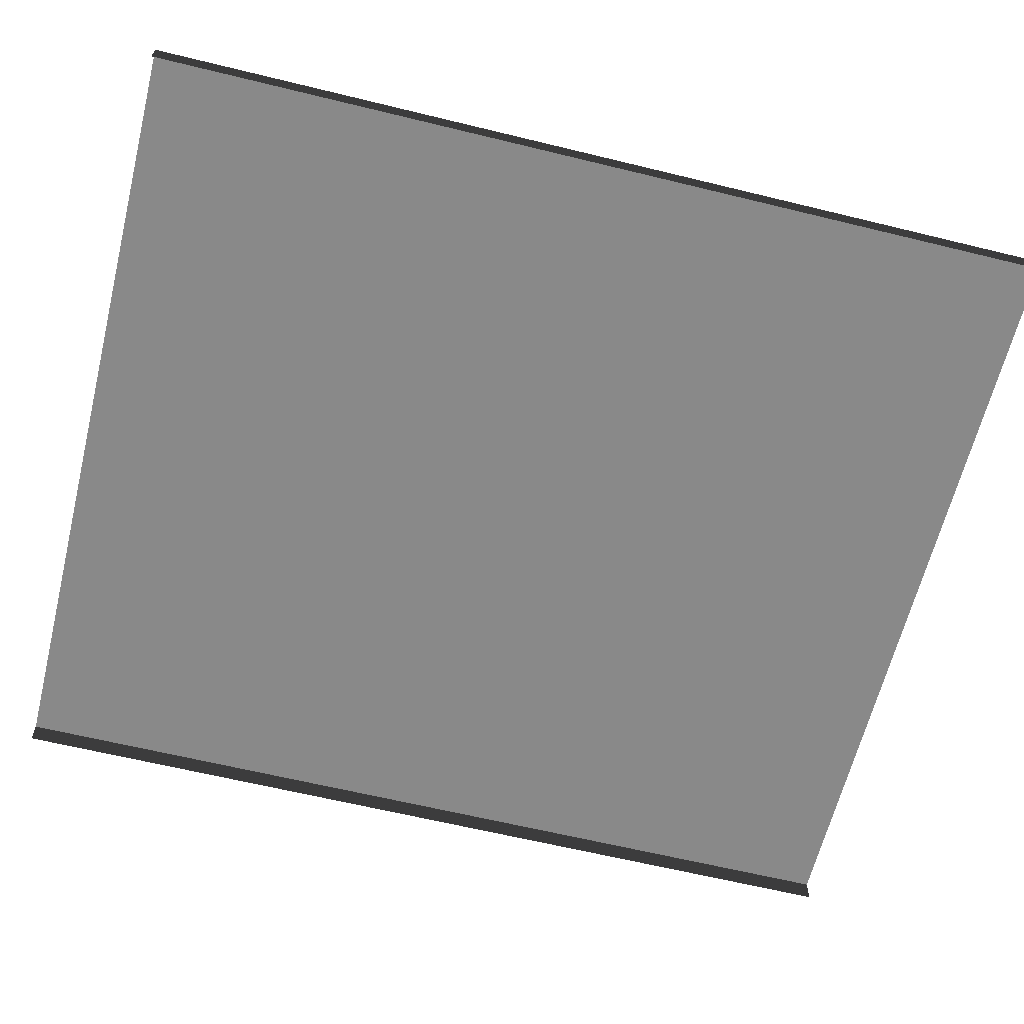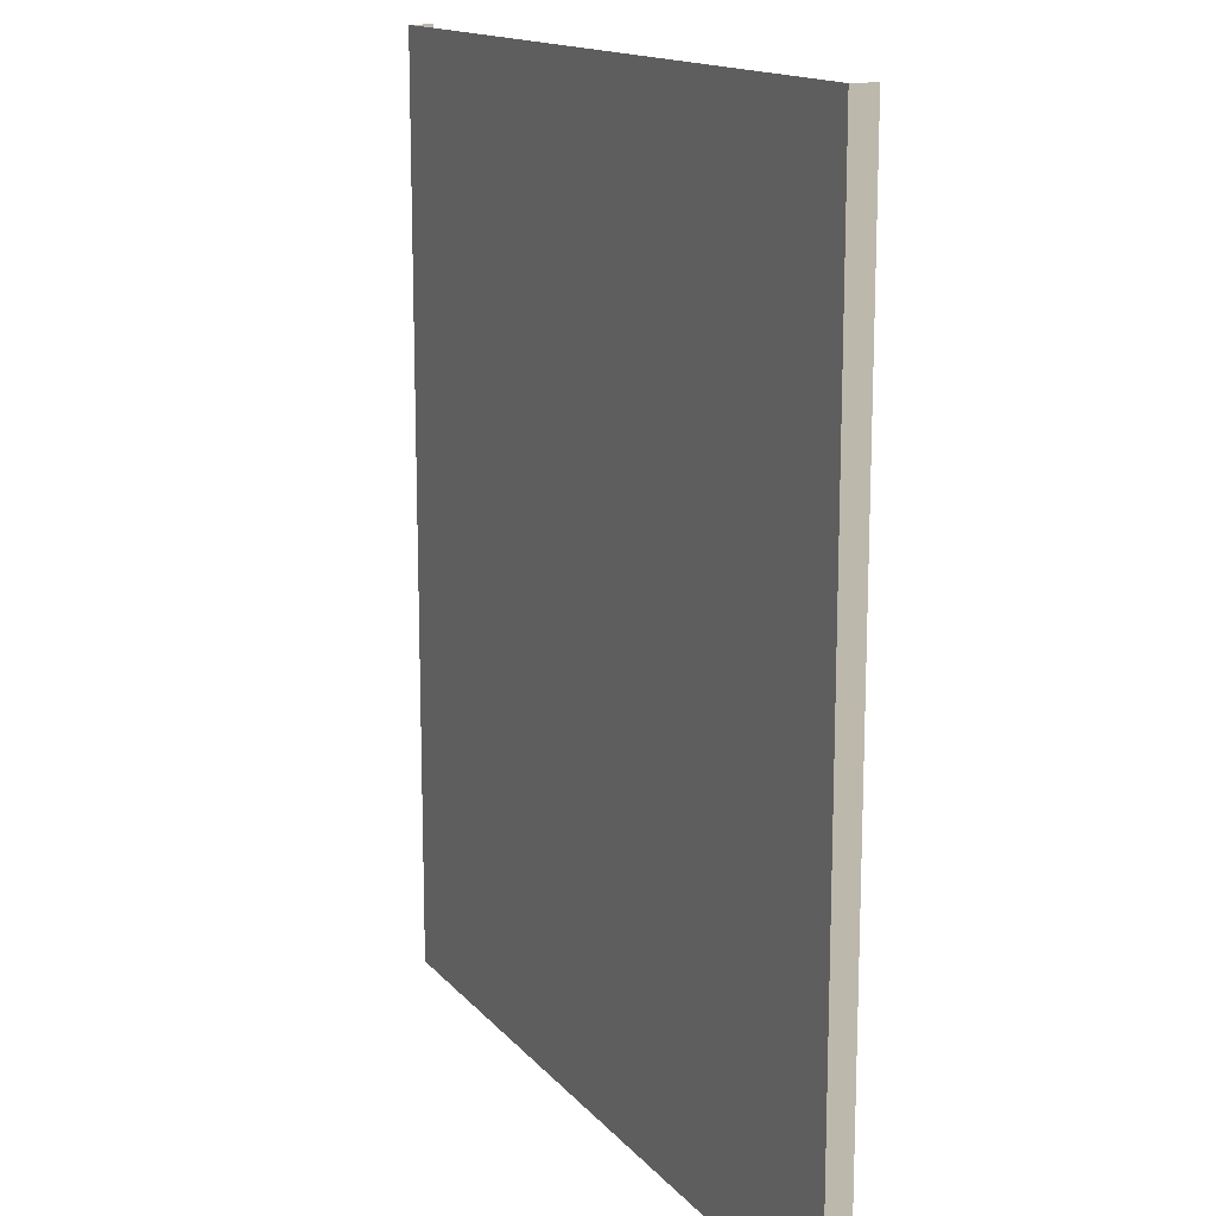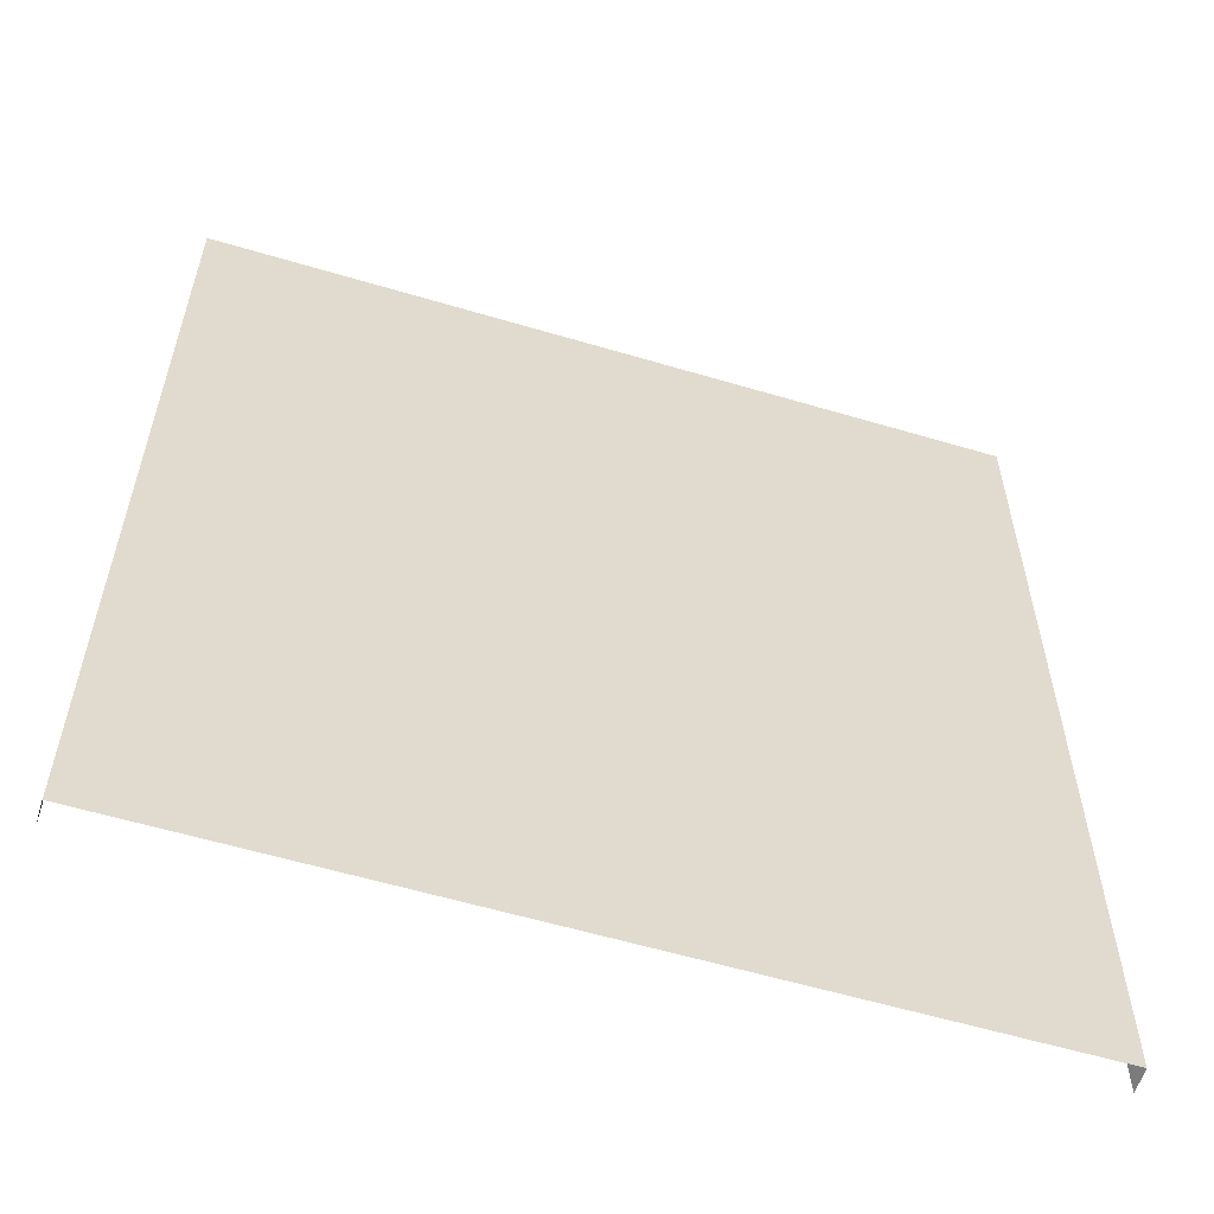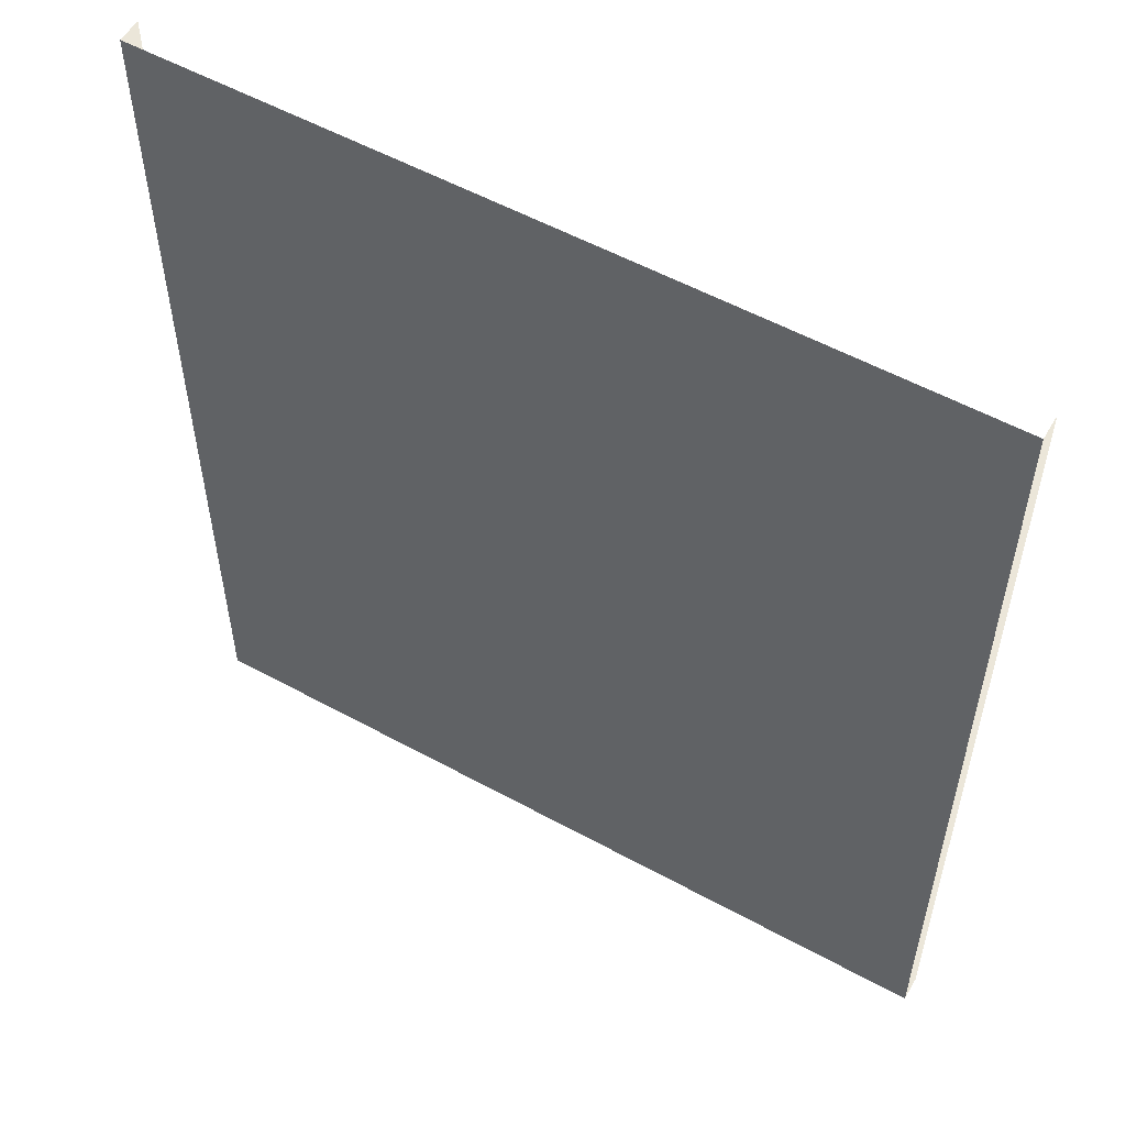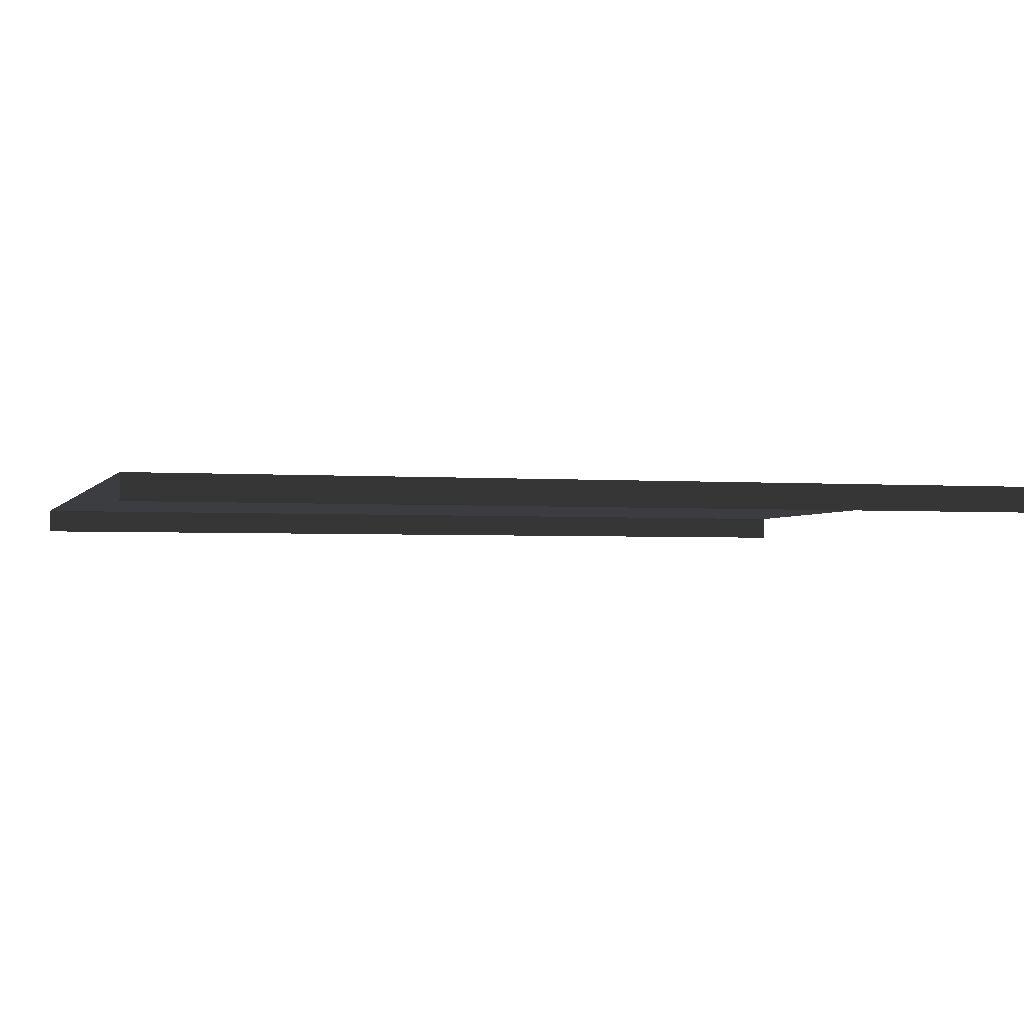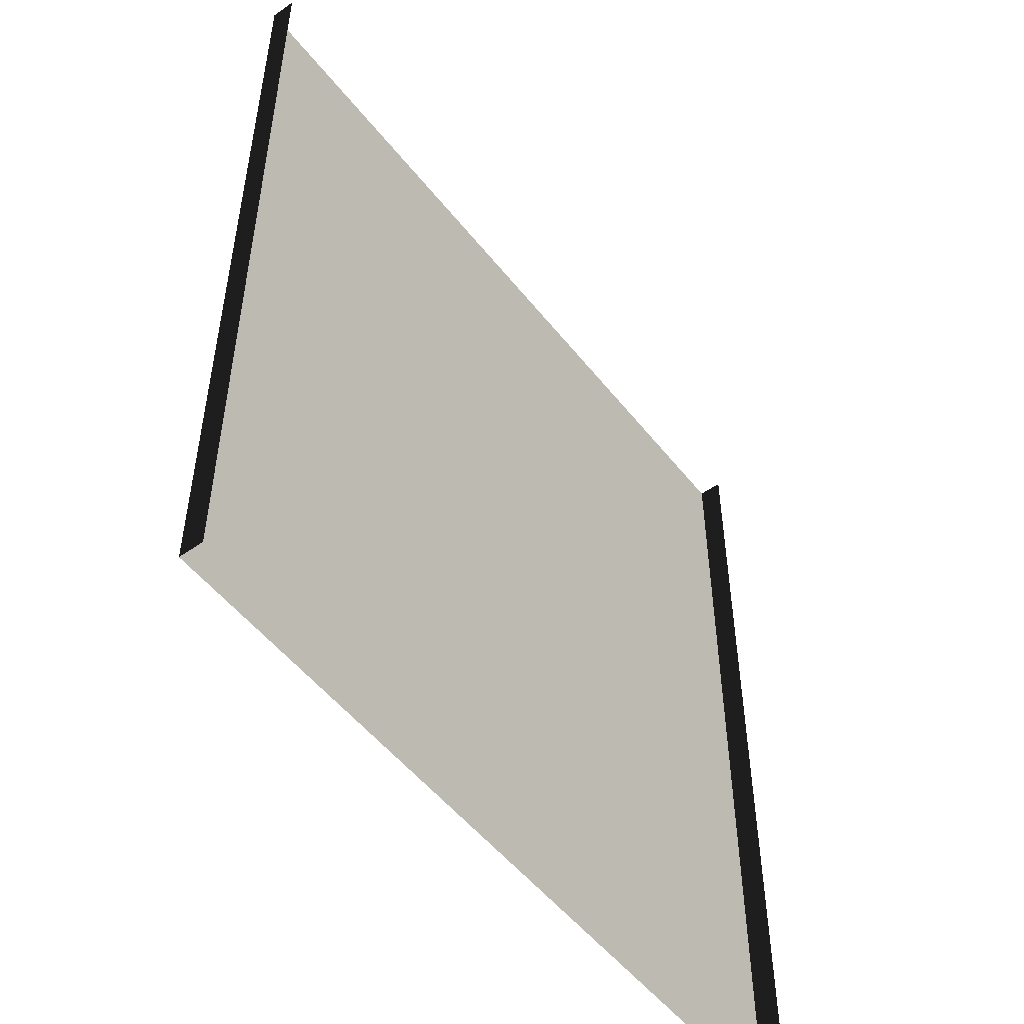
<metadata>
{"format":"obj","ext":"obj","renderer":"f3d","projection":"perspective","resolution":1024,"background":"white","views":[{"elev":-63.2,"azim":-103.9,"up":"+Y"},{"elev":14.7,"azim":-115.3,"up":"+Z"},{"elev":-58.4,"azim":162.9,"up":"+Z"},{"elev":55.2,"azim":-150.0,"up":"+Z"},{"elev":-2.4,"azim":74.0,"up":"+Y"},{"elev":-52.2,"azim":-52.8,"up":"+Z"}]}
</metadata>
<code>
v 5.254 0.3183 -6
v 5.254 -0.001479 -6
v 5.254 -0.001479 6
v 5.254 0.3183 6
v 4.934 0.3183 -6
v 5.254 0.3183 -6
v 5.254 0.3183 6
v 4.934 0.3183 6
v 3 0.3183 -6
v 3 0.3183 6
v 5.683e-07 0.3183 -6
v -5.683e-07 0.3183 6
v -5.254 0.3183 -6
v -5.254 0.3183 6
v -5.254 -0.001479 6
v -5.254 -0.001479 -6
v -4.934 0.3183 -6
v -4.934 0.3183 6
v -5.254 0.3183 6
v -5.254 0.3183 -6
v -3 0.3183 -6
v -3 0.3183 6
v 5.683e-07 0.3183 -6
v -5.683e-07 0.3183 6
g Road1_(1)_894_252
f 1 3 2
f 1 4 3
f 5 7 6
f 5 8 7
f 9 8 5
f 9 10 8
f 11 10 9
f 11 12 10
f 13 15 14
f 13 16 15
f 17 19 18
f 17 20 19
f 21 17 18
f 21 18 22
f 23 21 22
f 23 22 24

</code>
